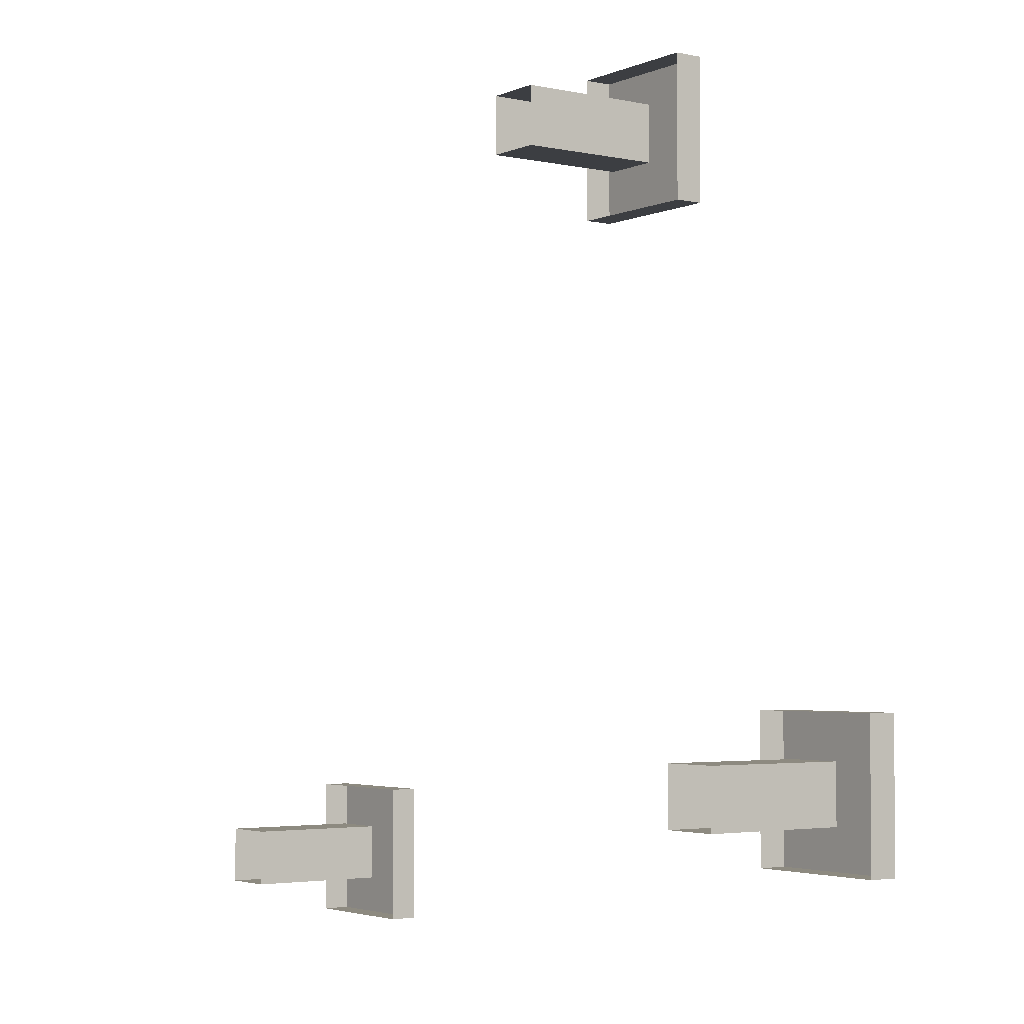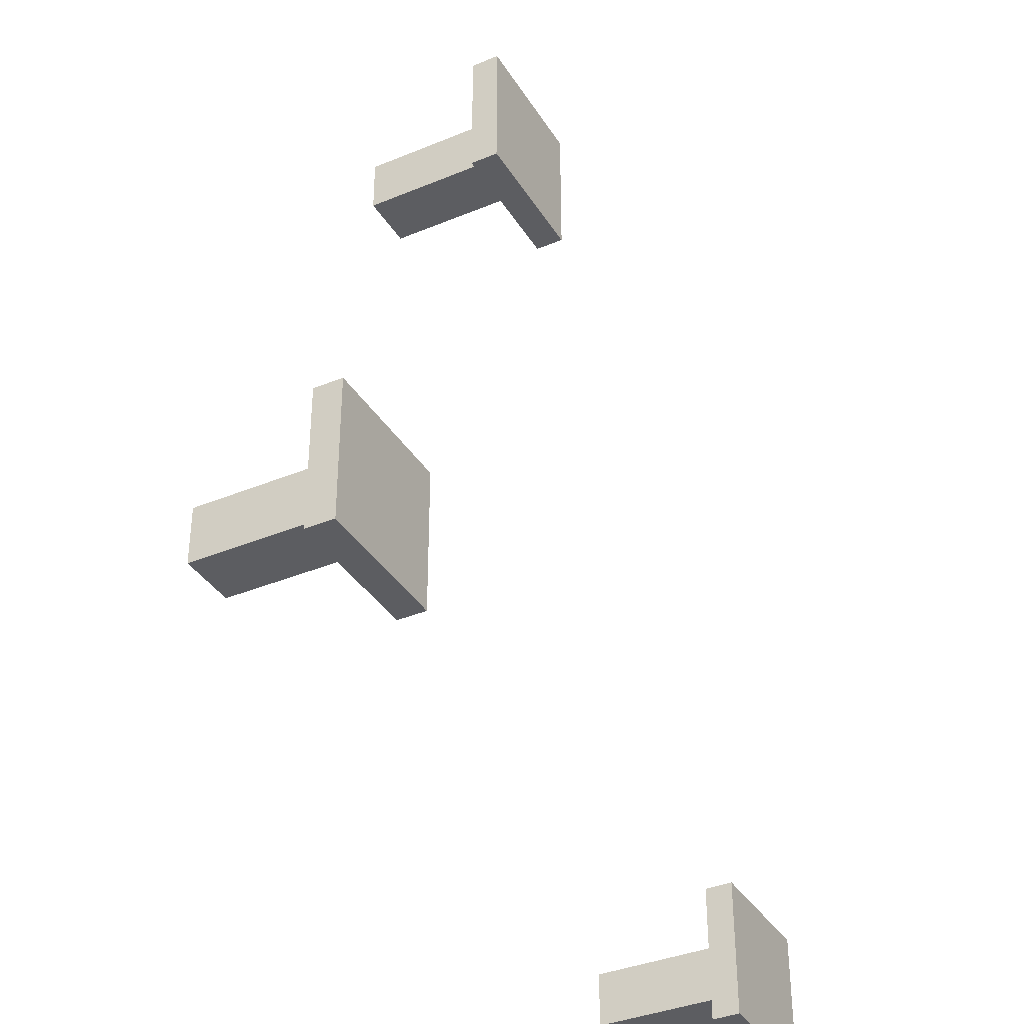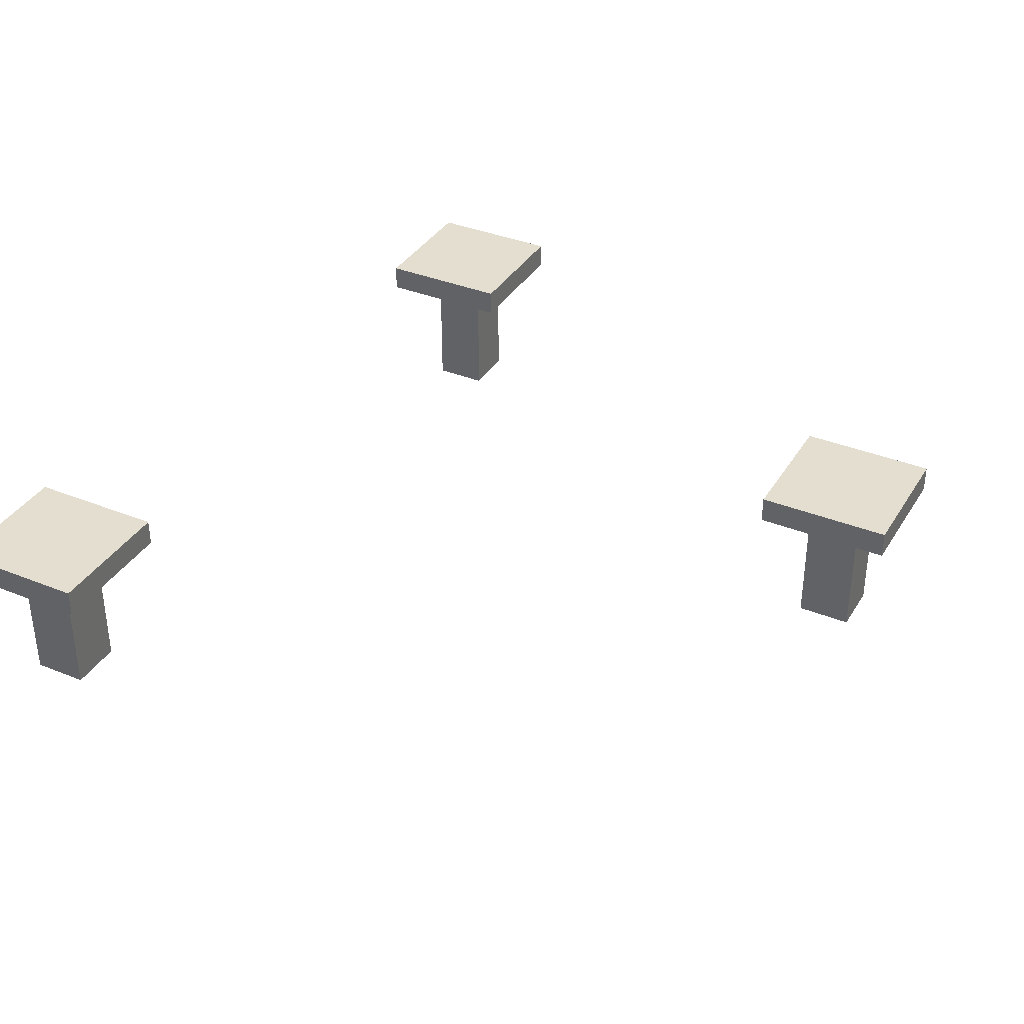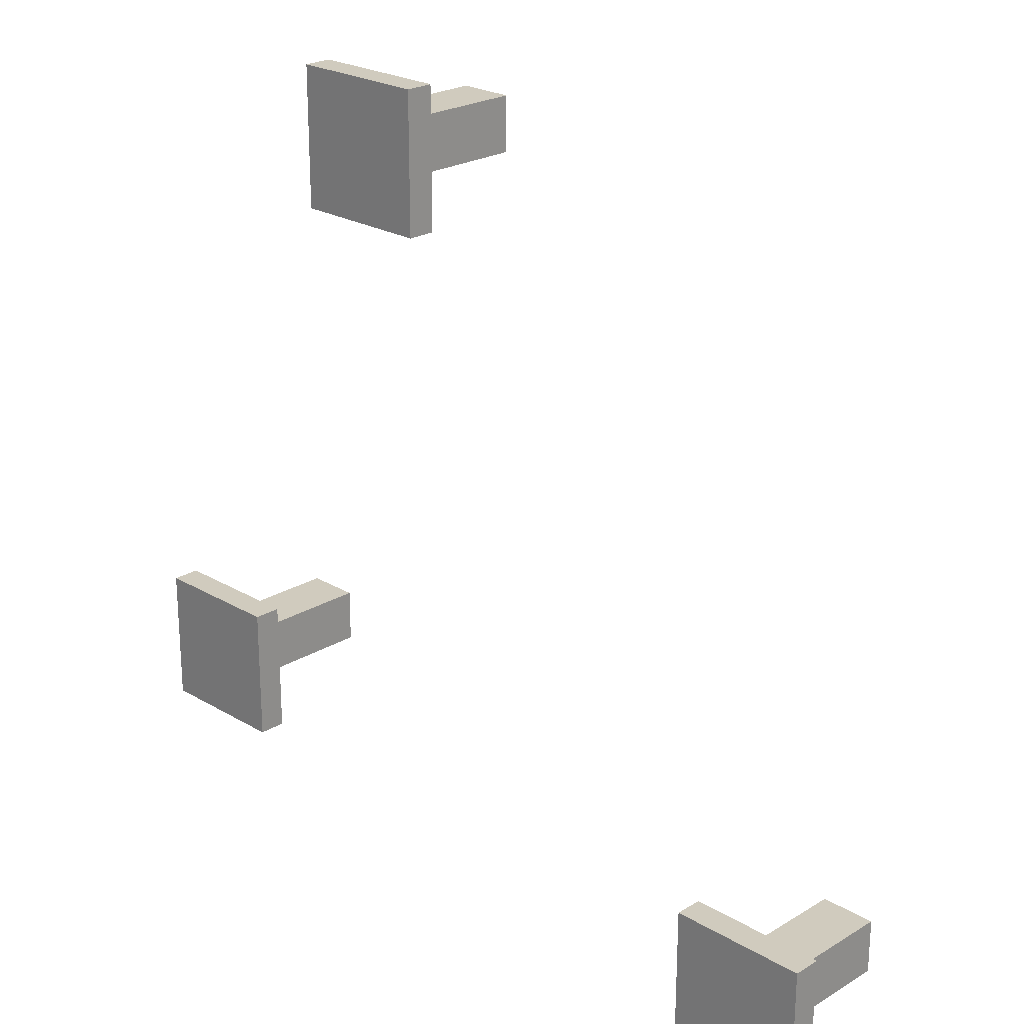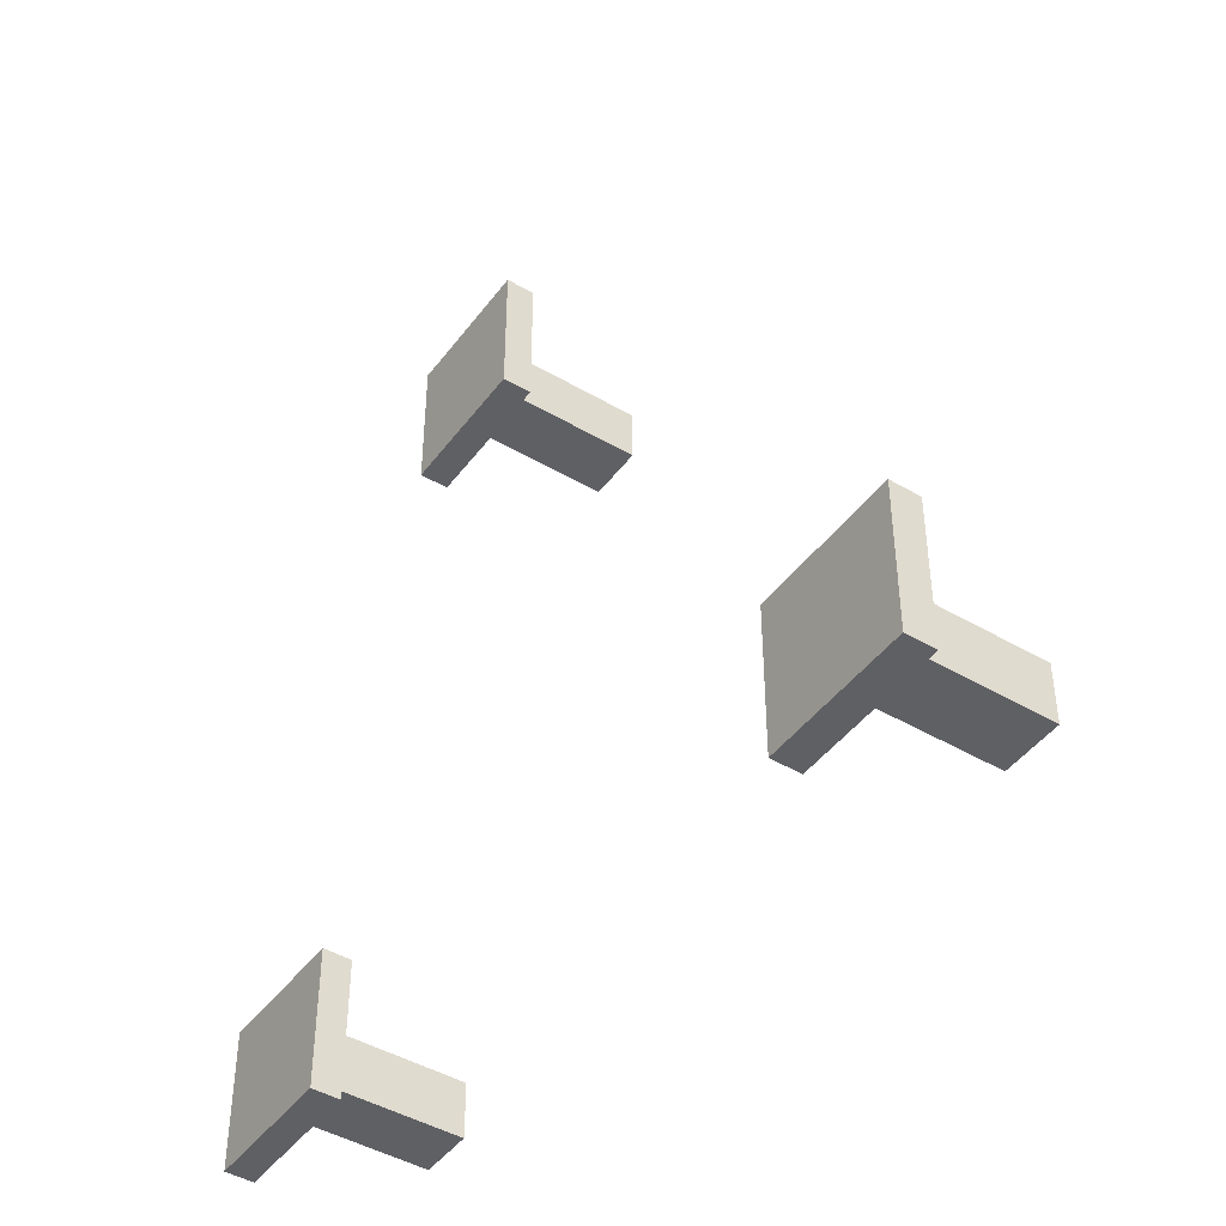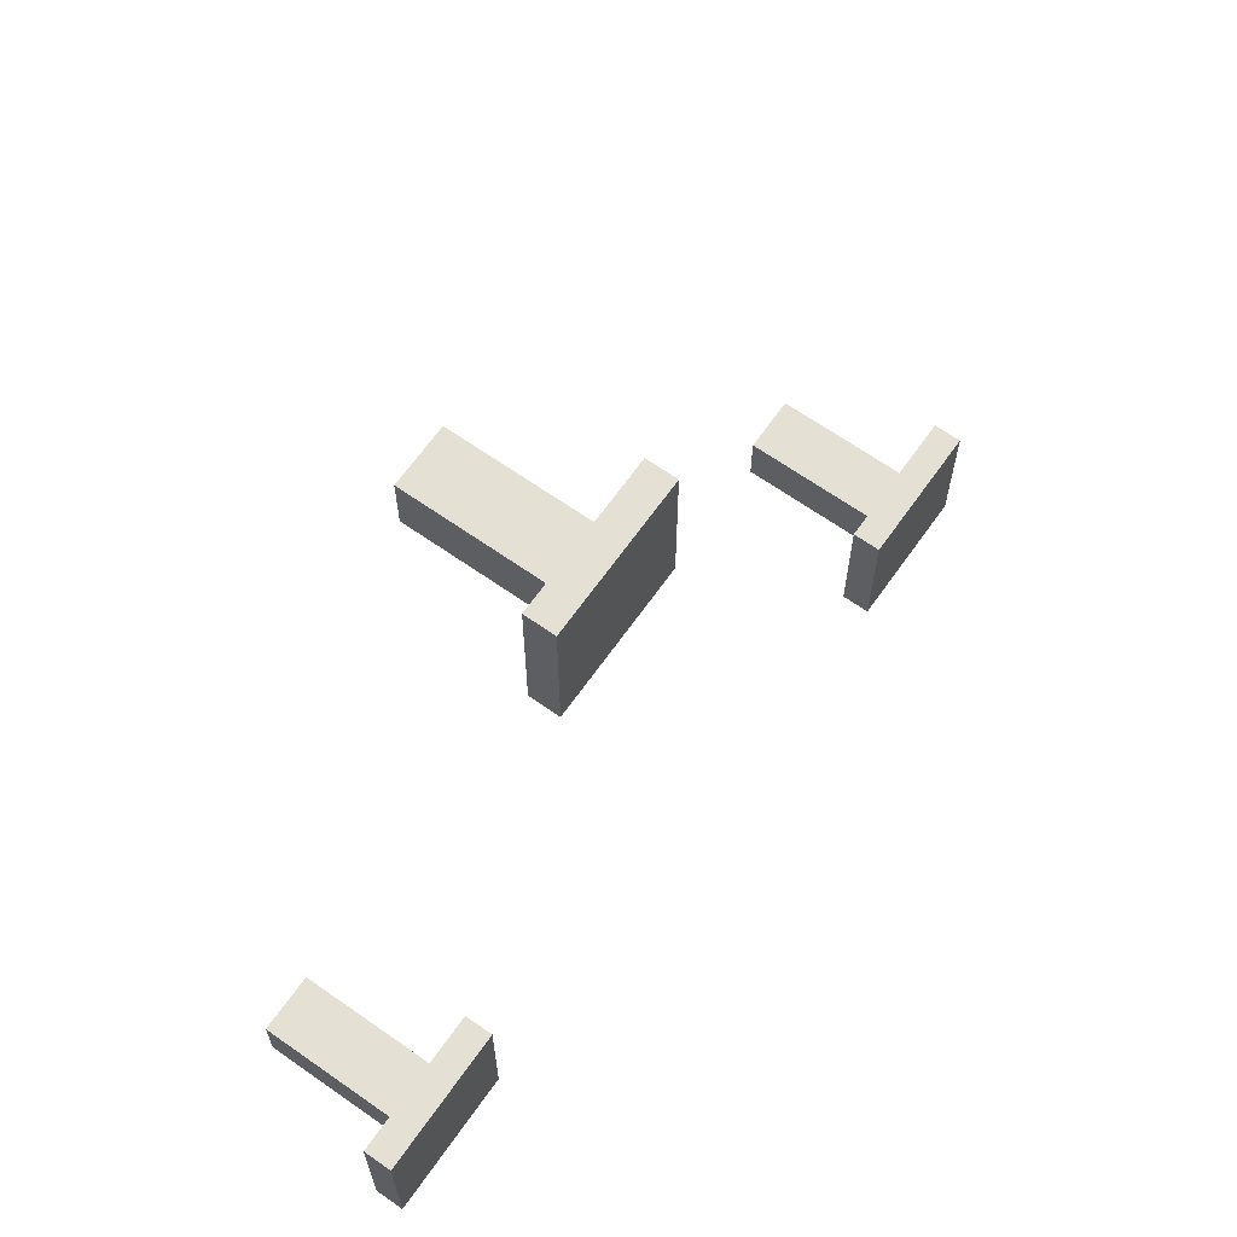
<metadata>
{"format":"obj","ext":"obj","renderer":"f3d","projection":"perspective","resolution":1024,"background":"white","views":[{"elev":-3.3,"azim":54.4,"up":"+Z"},{"elev":-37.0,"azim":118.2,"up":"+Z"},{"elev":36.4,"azim":-62.2,"up":"+Y"},{"elev":23.5,"azim":-135.2,"up":"+Z"},{"elev":-44.9,"azim":-124.3,"up":"+Z"},{"elev":66.0,"azim":125.2,"up":"+Z"}]}
</metadata>
<code>
v 0.23 -0.38 -0.13
v 0.33 -0.38 -0.23
v 0.23 -0.38 -0.23
v 0.26 -0.5 -0.2
v 0.3 -0.4 -0.2
v 0.3 -0.5 -0.2
v 0.3 -0.4 -0.16
v 0.3 -0.5 -0.16
v 0.26 -0.4 -0.16
v 0.26 -0.5 -0.16
v 0.26 -0.4 -0.2
v 0.23 -0.4 -0.13
v 0.23 -0.4 -0.23
v 0.33 -0.4 -0.13
v 0.33 -0.4 -0.23
v 0.33 -0.38 -0.13
v -0.3 -0.38 -0.2
v -0.2 -0.38 -0.3
v -0.3 -0.38 -0.3
v -0.27 -0.5 -0.27
v -0.23 -0.4 -0.27
v -0.23 -0.5 -0.27
v -0.23 -0.5 -0.23
v -0.23 -0.4 -0.23
v -0.27 -0.4 -0.23
v -0.27 -0.5 -0.23
v -0.27 -0.4 -0.27
v -0.3 -0.4 -0.2
v -0.3 -0.4 -0.3
v -0.2 -0.4 -0.2
v -0.2 -0.4 -0.3
v -0.2 -0.38 -0.2
v 0.05 -0.38 0.31
v 0.15 -0.38 0.21
v 0.05 -0.38 0.21
v 0.08 -0.5 0.24
v 0.12 -0.4 0.24
v 0.12 -0.5 0.24
v 0.12 -0.4 0.28
v 0.12 -0.5 0.28
v 0.08 -0.4 0.28
v 0.08 -0.5 0.28
v 0.08 -0.4 0.24
v 0.05 -0.4 0.31
v 0.05 -0.4 0.21
v 0.15 -0.4 0.31
v 0.15 -0.4 0.21
v 0.15 -0.38 0.31
f 1 2 3
f 4 5 6
f 6 7 8
f 8 9 10
f 10 11 4
f 12 3 13
f 14 1 12
f 15 16 14
f 13 2 15
f 17 18 19
f 20 21 22
f 23 21 24
f 23 25 26
f 26 27 20
f 28 19 29
f 30 17 28
f 31 32 30
f 29 18 31
f 33 34 35
f 36 37 38
f 38 39 40
f 40 41 42
f 42 43 36
f 44 35 45
f 46 33 44
f 47 48 46
f 45 34 47
f 1 16 2
f 4 11 5
f 6 5 7
f 8 7 9
f 10 9 11
f 12 1 3
f 14 16 1
f 15 2 16
f 13 3 2
f 17 32 18
f 20 27 21
f 23 22 21
f 23 24 25
f 26 25 27
f 28 17 19
f 30 32 17
f 31 18 32
f 29 19 18
f 33 48 34
f 36 43 37
f 38 37 39
f 40 39 41
f 42 41 43
f 44 33 35
f 46 48 33
f 47 34 48
f 45 35 34

</code>
